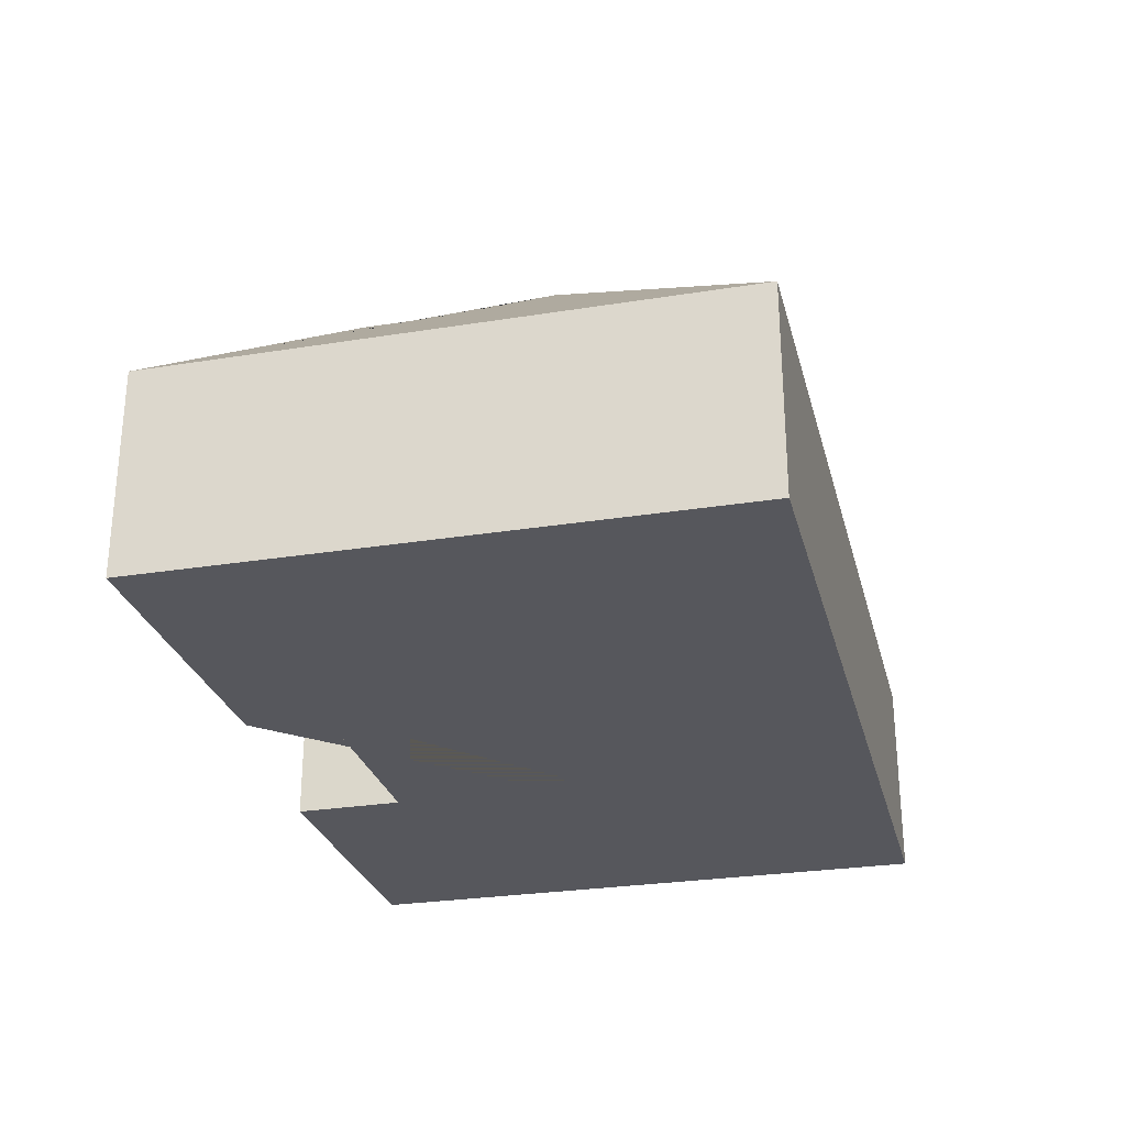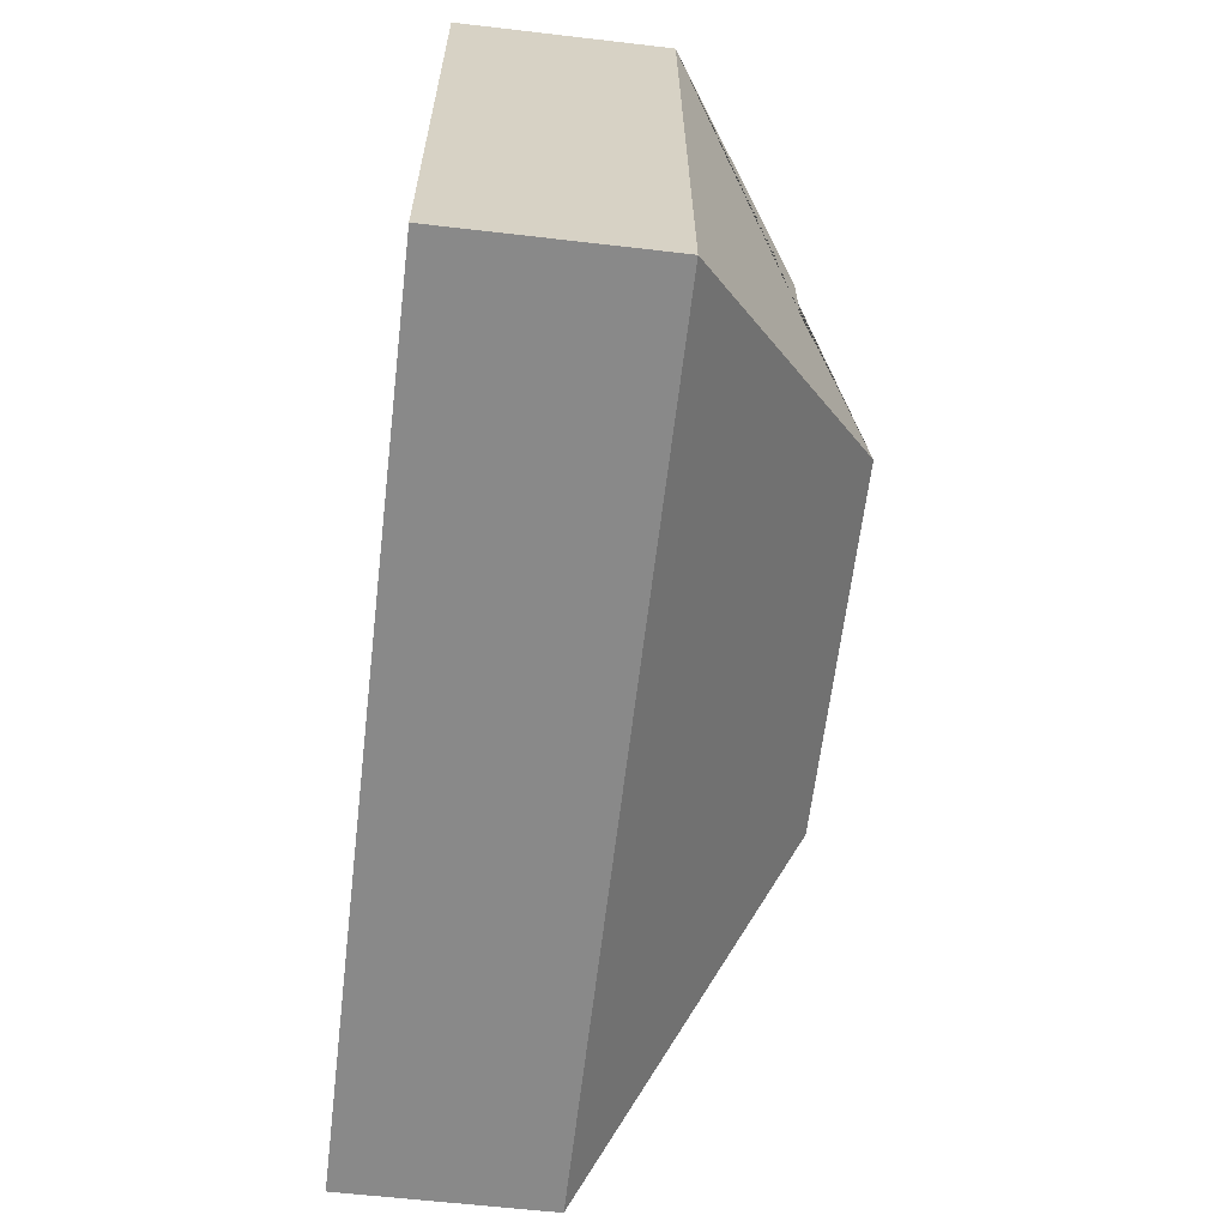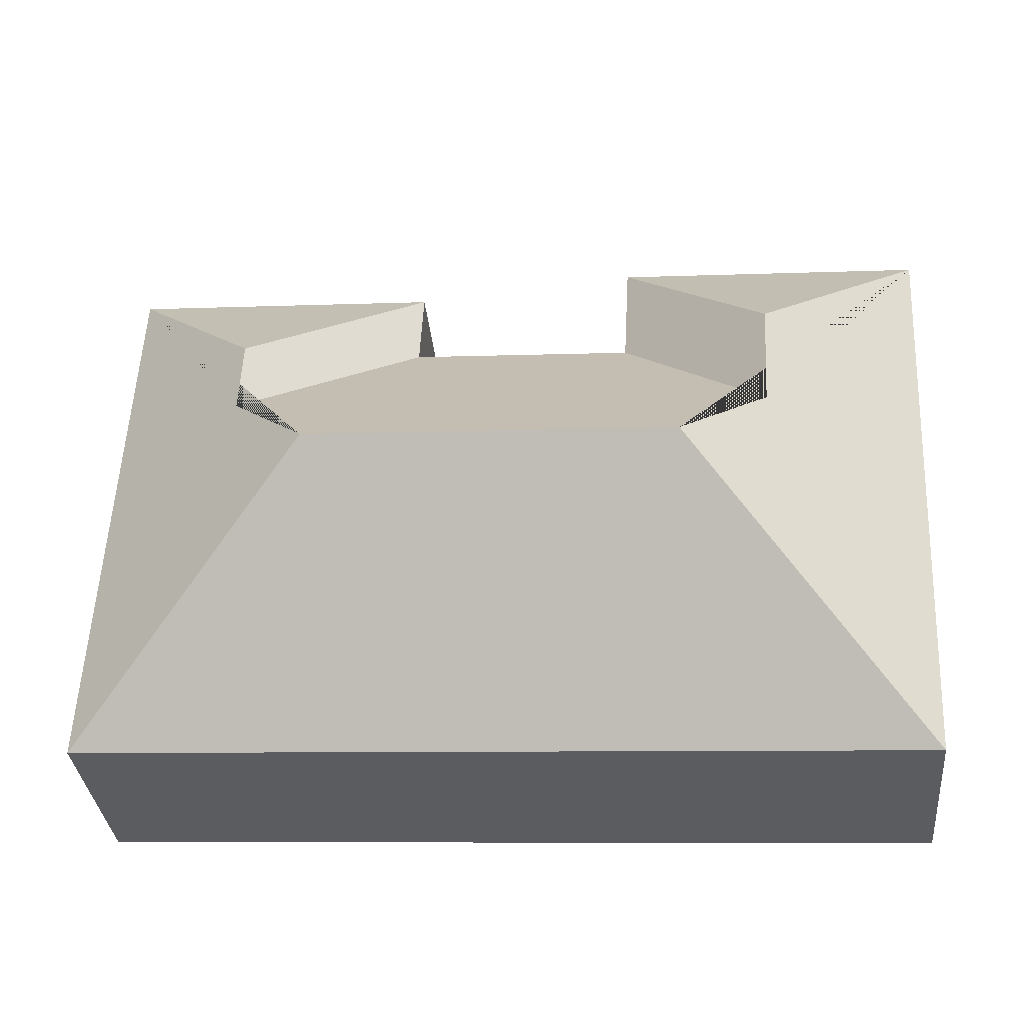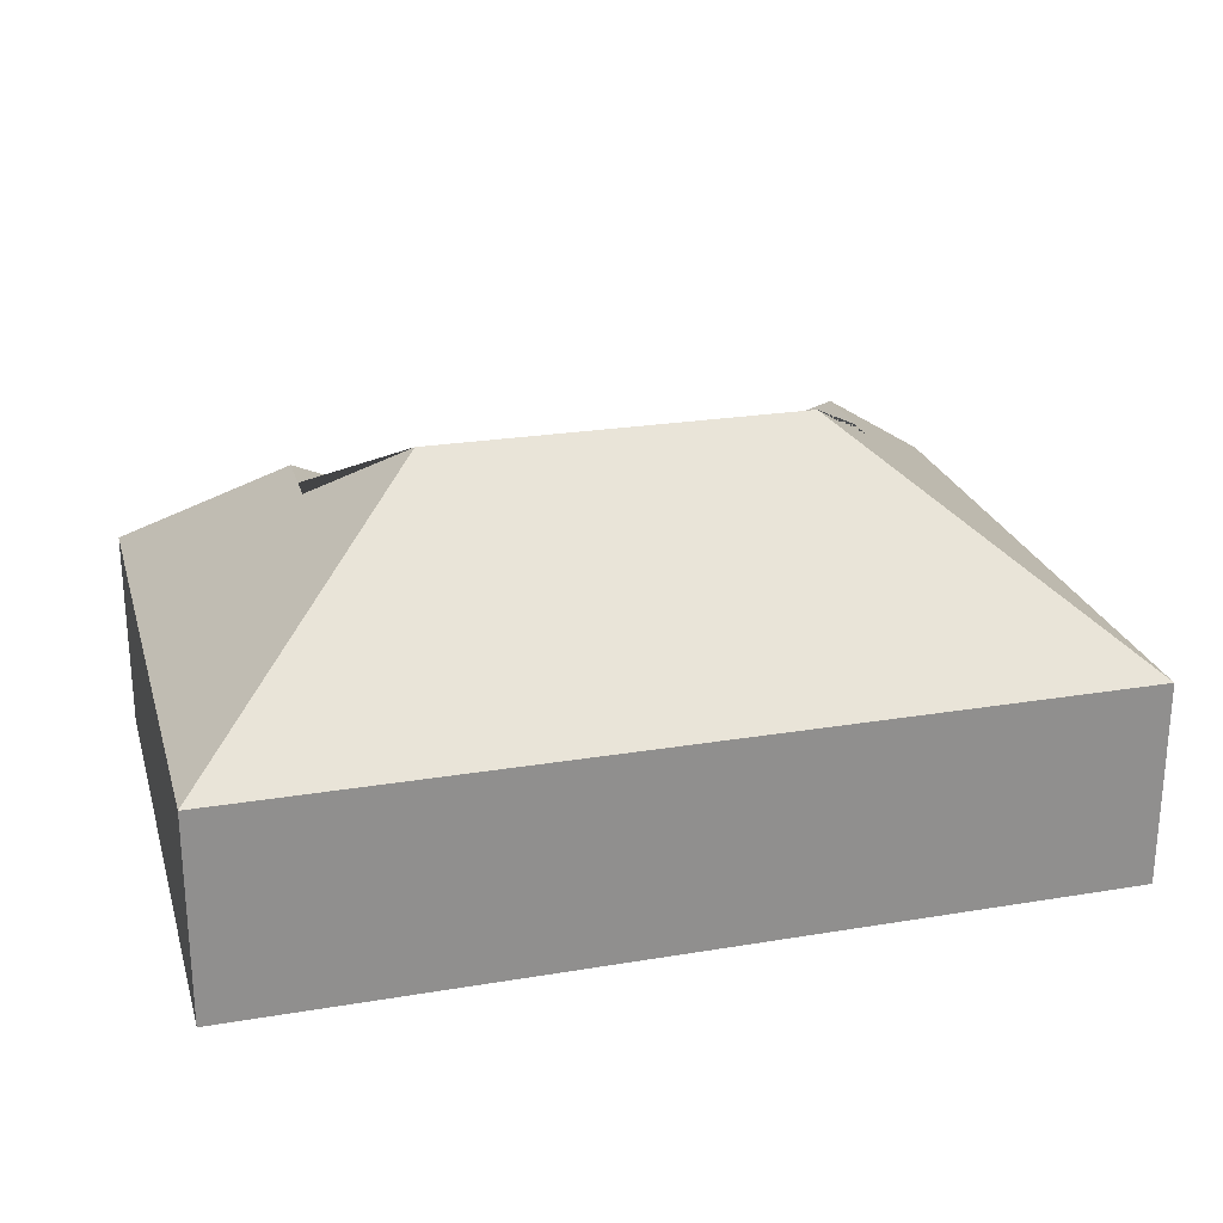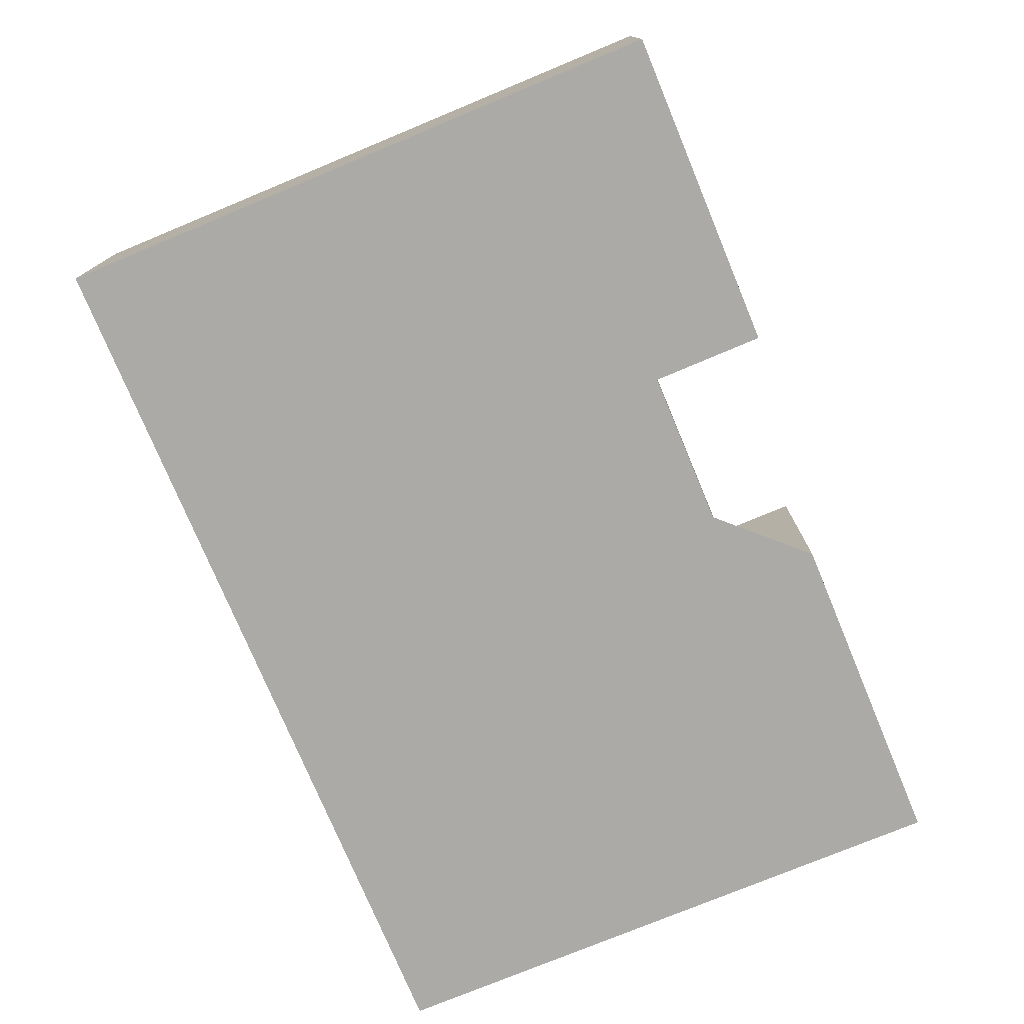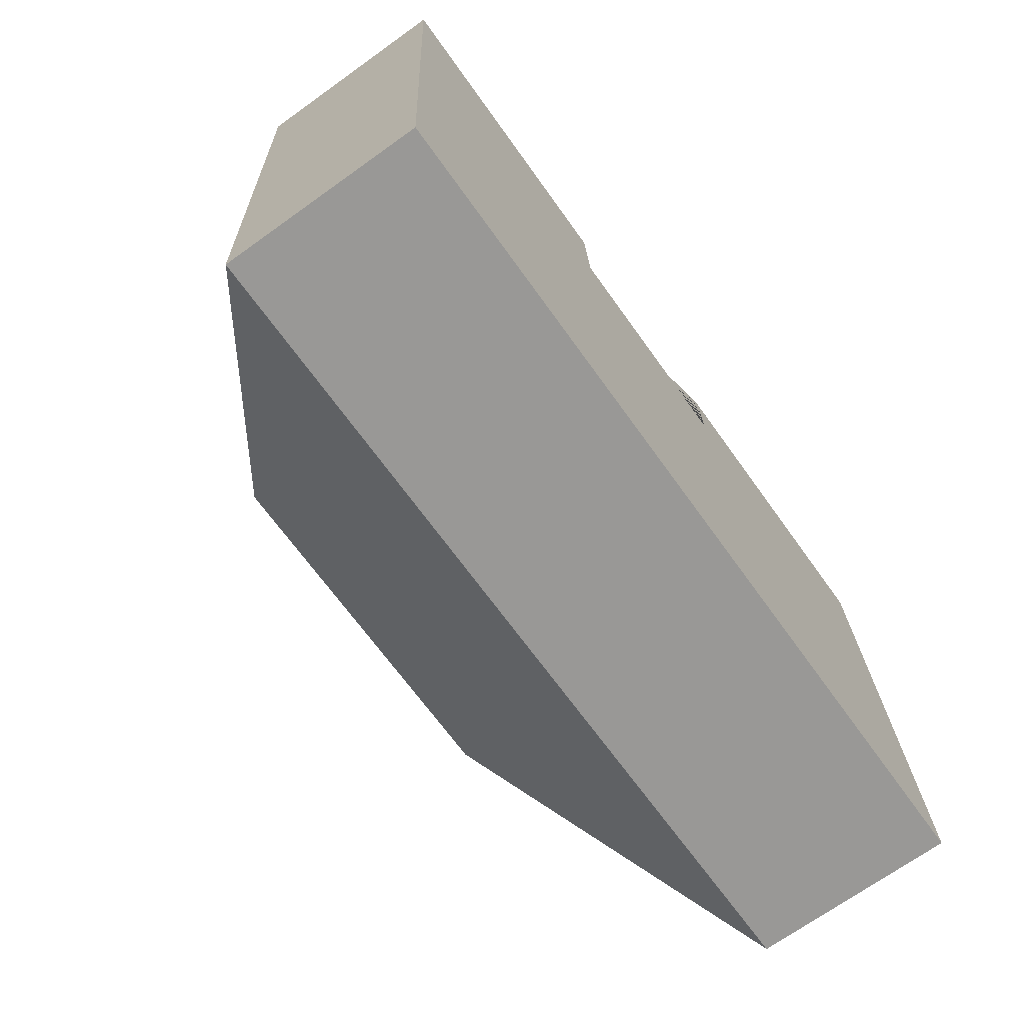
<metadata>
{"format":"obj","ext":"obj","renderer":"f3d","projection":"perspective","resolution":1024,"background":"white","views":[{"elev":-27.5,"azim":101.1,"up":"+Y"},{"elev":-60.4,"azim":83.2,"up":"+Z"},{"elev":-34.5,"azim":-174.4,"up":"+Z"},{"elev":24.6,"azim":162.0,"up":"+Y"},{"elev":-75.8,"azim":-70.2,"up":"+Y"},{"elev":-70.6,"azim":-54.5,"up":"+Z"}]}
</metadata>
<code>
o CG10_500_041061_0032
v 26.65 75 -239.1
v 16.17 75 -17.72
v 78.9 120.9 -74.17
v 80.93 121 -114
v 113.6 144.9 -143.1
v 131.5 75 -12.06
v 133.7 75 -52.01
v 216.6 75 -18.47
v 218.1 75 -47.73
v 249.8 145 -136.4
v 279.4 119.6 -74.27
v 280.8 119.6 -102.1
v 333.9 75 -12.72
v 344 75 -223.8
v 26.65 0 -239.1
v 16.17 0 -17.72
v 131.5 0 -12.06
v 133.7 0 -52.01
v 218.1 0 -47.73
v 216.6 0 -18.47
v 333.9 0 -12.72
v 344 0 -223.8
f 2 6 3
f 4 7 6 3
f 7 9 12 10 5 4
f 8 9 12 11
f 8 13 11
f 13 14 10 12 11
f 2 1 5 4 3
f 1 14 10 5
f 15 16 17 18 19 20 21 22
f 1 15 16 2
f 2 16 17 6
f 6 17 18 7
f 7 18 19 9
f 9 19 20 8
f 8 20 21 13
f 13 21 22 14
f 14 22 15 1

</code>
